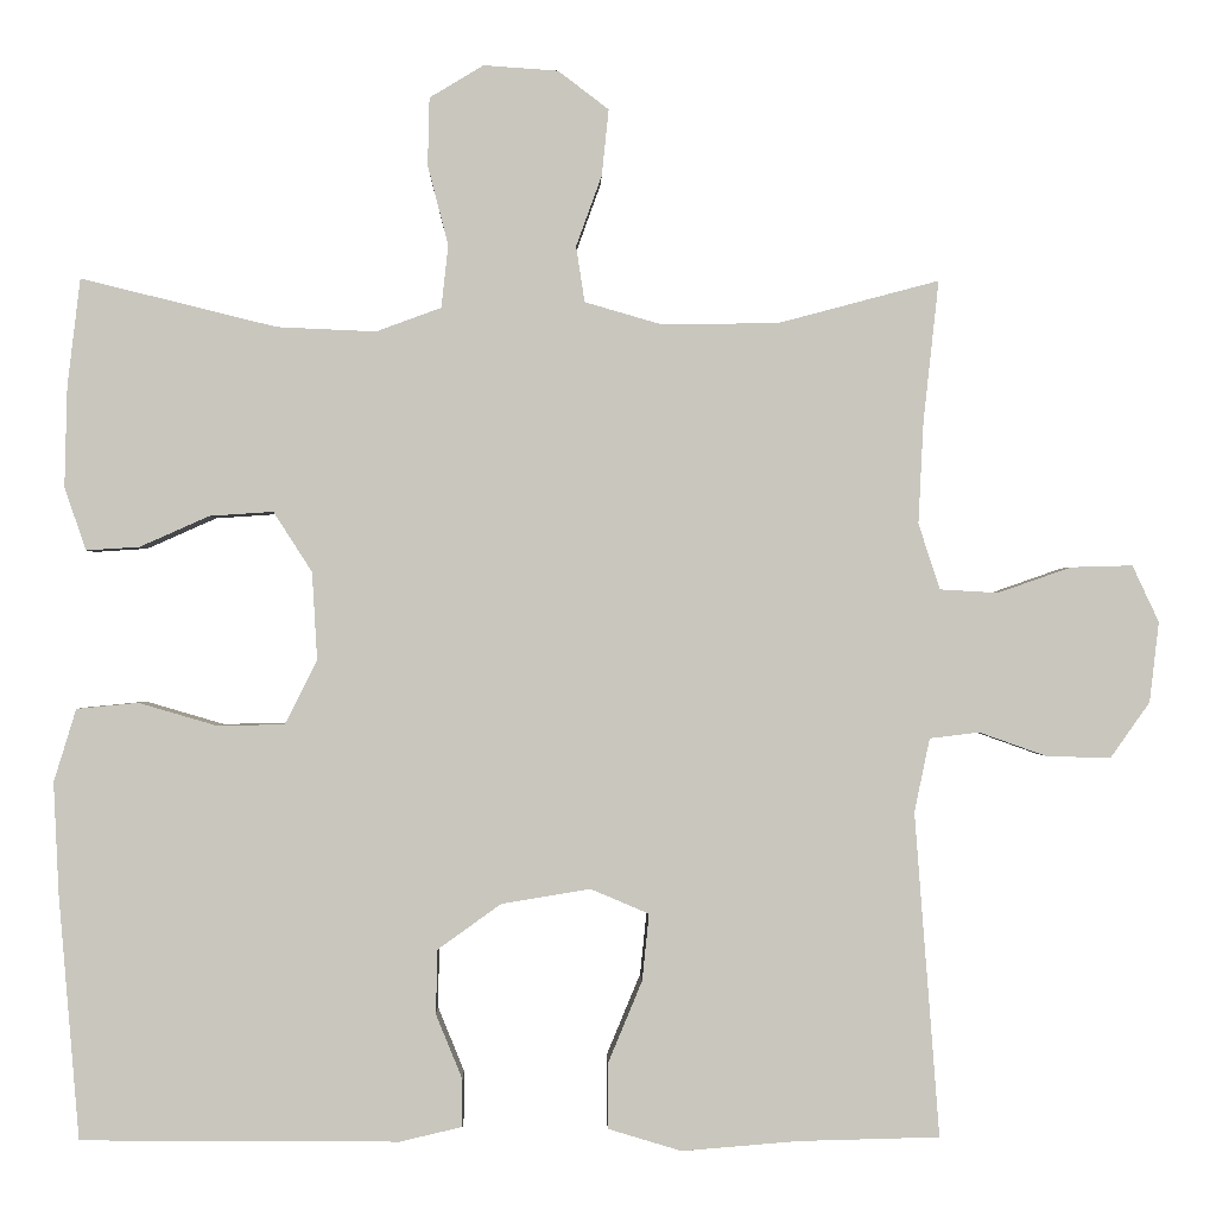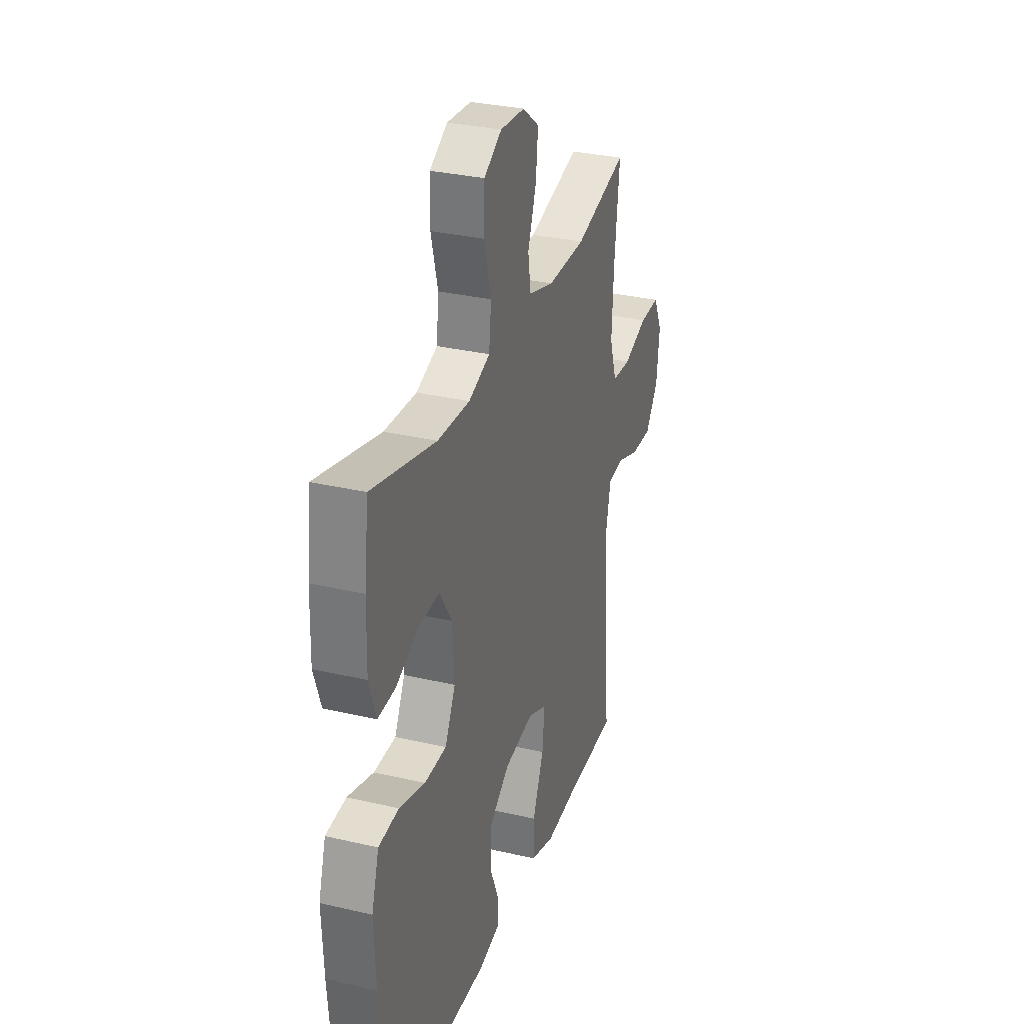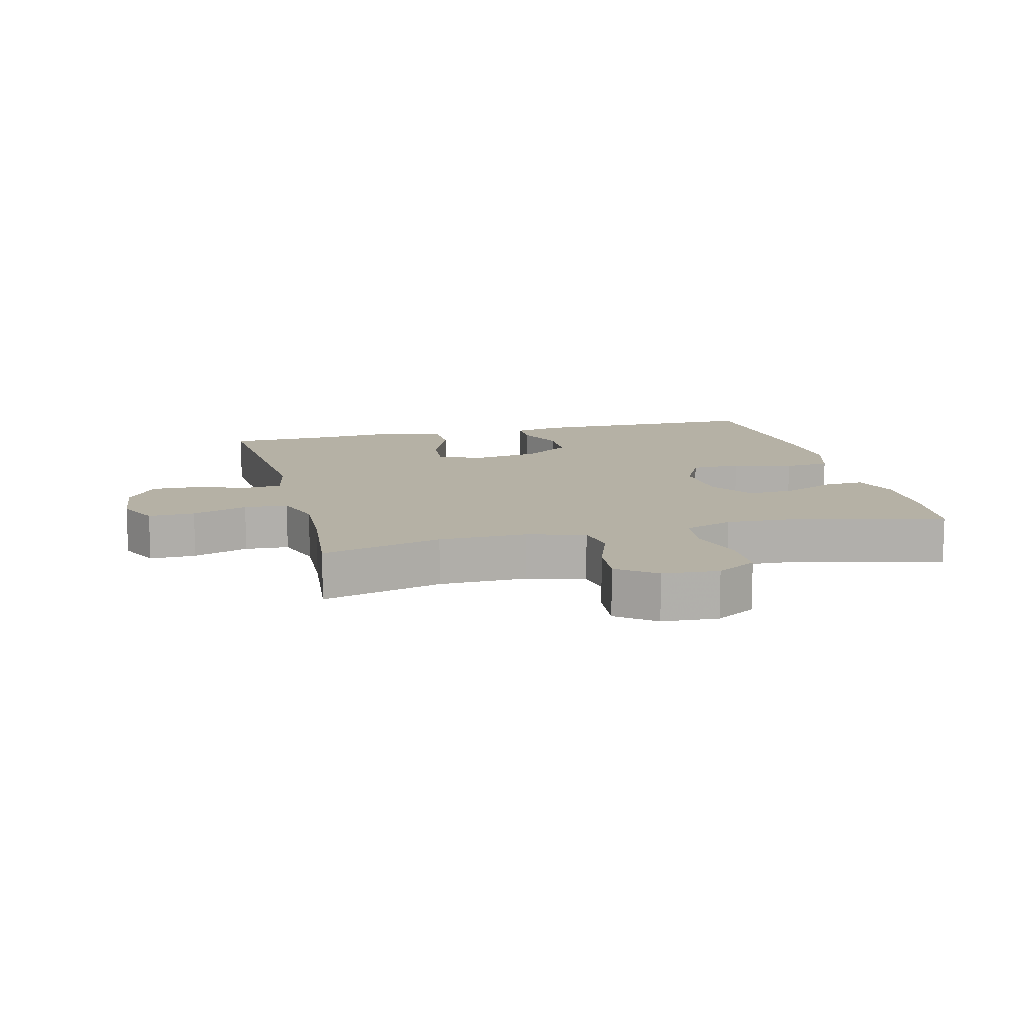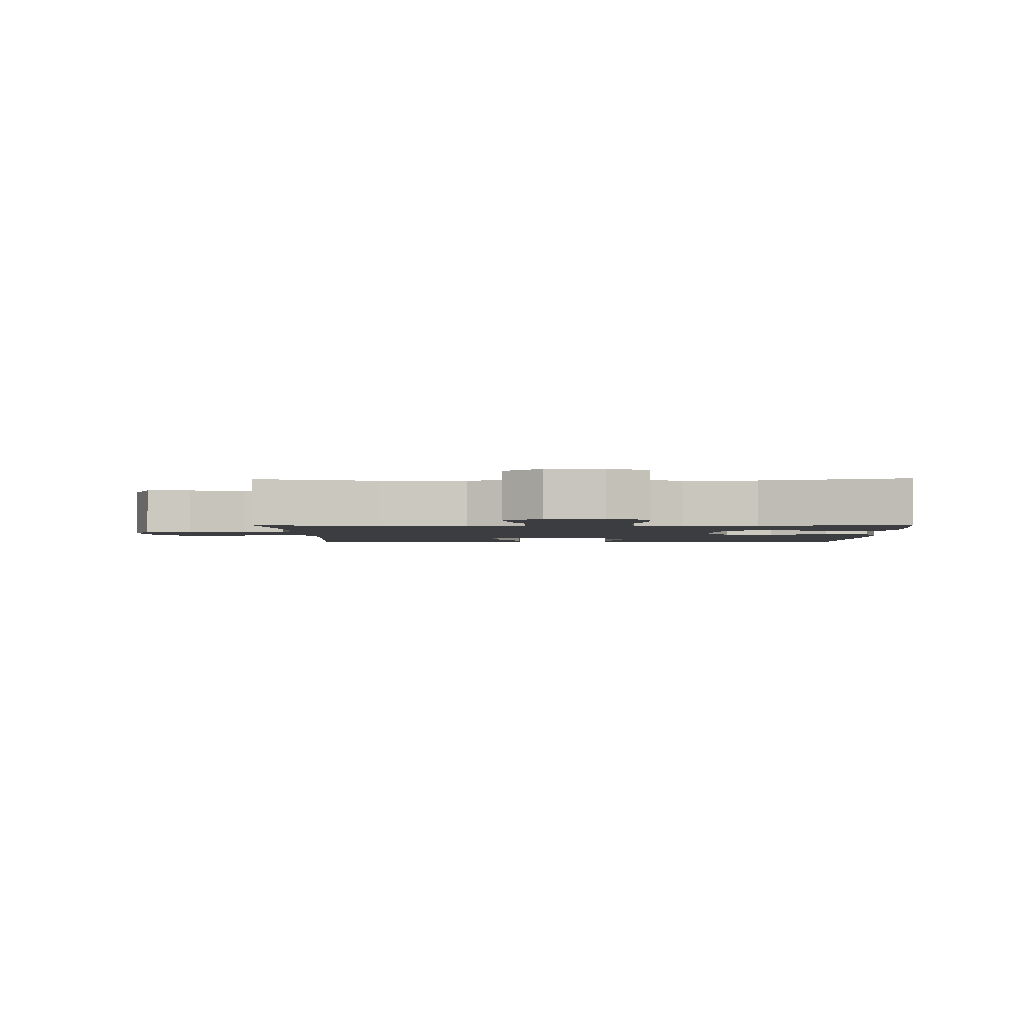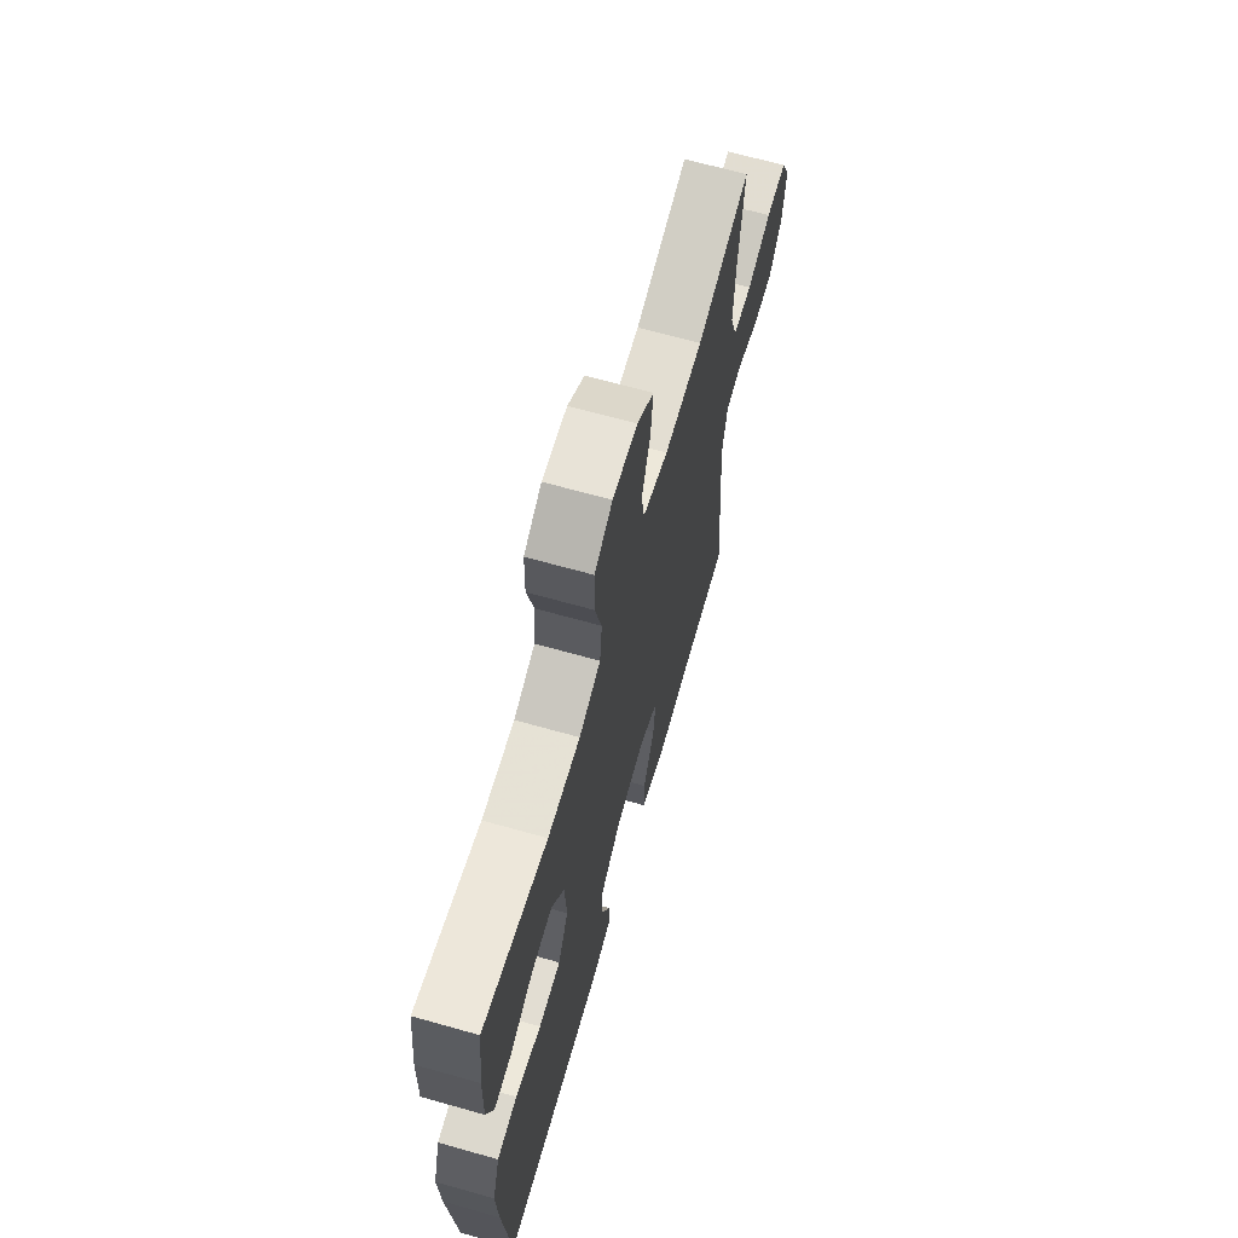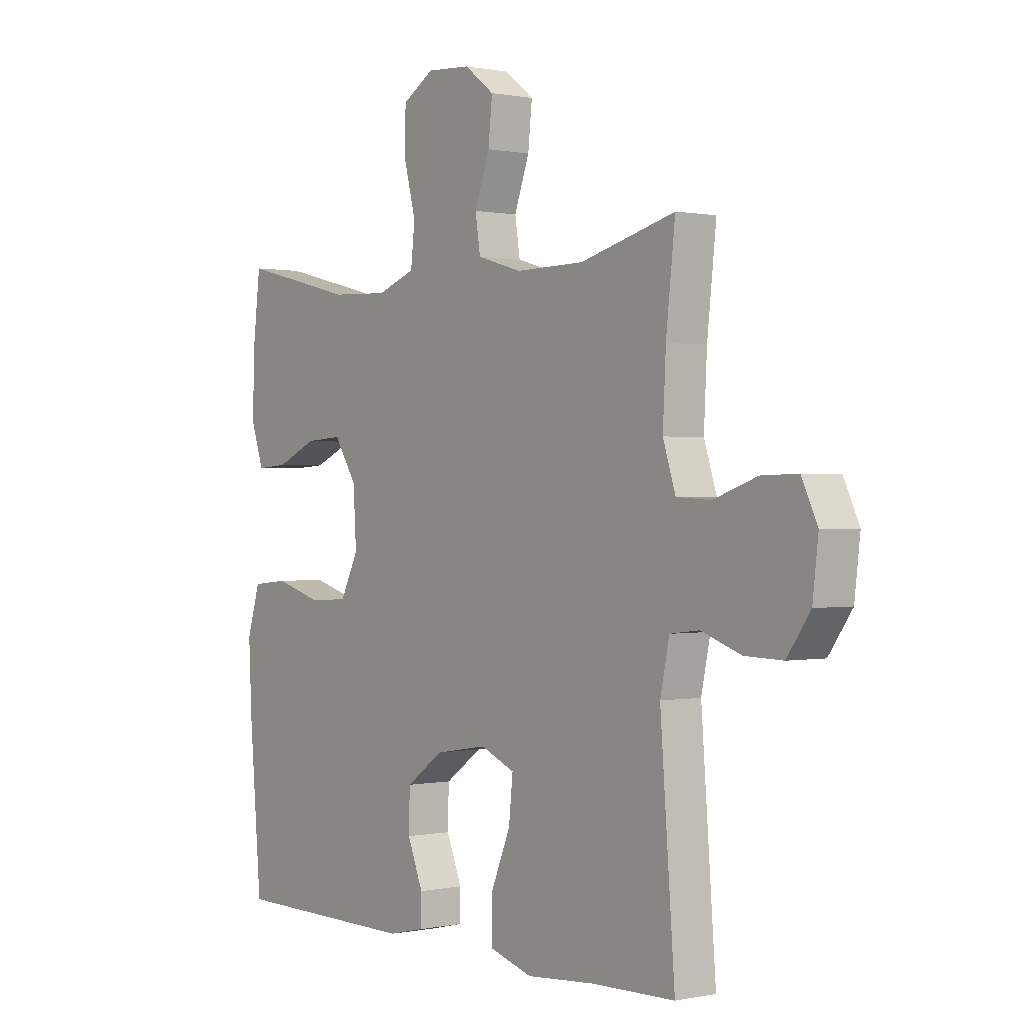
<metadata>
{"format":"obj","ext":"obj","renderer":"f3d","projection":"perspective","resolution":1024,"background":"white","views":[{"elev":-0.5,"azim":178.7,"up":"+Z"},{"elev":31.0,"azim":108.5,"up":"+Z"},{"elev":11.8,"azim":-14.2,"up":"+Y"},{"elev":-2.3,"azim":1.4,"up":"+Y"},{"elev":66.7,"azim":105.8,"up":"+Z"},{"elev":0.4,"azim":-127.4,"up":"+Z"}]}
</metadata>
<code>
v 0.5 0.07 0.5
v 0.515 0.07 0.374
v 0.518 0.07 0.257
v 0.493 0.07 0.184
v 0.431 0.07 0.188
v 0.35 0.07 0.224
v 0.276 0.07 0.229
v 0.231 0.07 0.159
v 0.225 0.07 0.056
v 0.262 0.07 -0.018
v 0.34 0.07 -0.02
v 0.432 0.07 0.007
v 0.504 0.07 0
v 0.53 0.07 -0.085
v 0.524 0.07 -0.213
v 0.5 0.07 -0.5
v 0.129 0.07 -0.503
v 0.056 0.07 -0.486
v 0.056 0.07 -0.431
v 0.087 0.07 -0.355
v 0.085 0.07 -0.28
v 0.011 0.07 -0.227
v -0.093 0.07 -0.21
v -0.161 0.07 -0.239
v -0.153 0.07 -0.317
v -0.113 0.07 -0.413
v -0.113 0.07 -0.489
v -0.199 0.07 -0.515
v -0.335 0.07 -0.504
v -0.5 0.07 -0.5
v -0.471 0.07 -0.121
v -0.489 0.07 -0.035
v -0.547 0.07 -0.028
v -0.626 0.07 -0.056
v -0.701 0.07 -0.058
v -0.747 0.07 0.007
v -0.758 0.07 0.101
v -0.727 0.07 0.167
v -0.655 0.07 0.165
v -0.569 0.07 0.135
v -0.501 0.07 0.139
v -0.476 0.07 0.216
v -0.482 0.07 0.335
v -0.5 0.07 0.5
v -0.312 0.07 0.45
v -0.176 0.07 0.448
v -0.086 0.07 0.474
v -0.076 0.07 0.539
v -0.106 0.07 0.622
v -0.114 0.07 0.699
v -0.055 0.07 0.744
v 0.032 0.07 0.75
v 0.095 0.07 0.712
v 0.097 0.07 0.633
v 0.073 0.07 0.54
v 0.081 0.07 0.467
v 0.157 0.07 0.439
v 0.272 0.07 0.444
v 0.5 0 0.5
v 0.515 0 0.374
v 0.518 0 0.257
v 0.493 0 0.184
v 0.431 0 0.188
v 0.35 0 0.224
v 0.276 0 0.229
v 0.231 0 0.159
v 0.225 0 0.056
v 0.262 0 -0.018
v 0.34 0 -0.02
v 0.432 0 0.007
v 0.504 0 0
v 0.53 0 -0.085
v 0.524 0 -0.213
v 0.5 0 -0.5
v 0.129 0 -0.503
v 0.056 0 -0.486
v 0.056 0 -0.431
v 0.087 0 -0.355
v 0.085 0 -0.28
v 0.011 0 -0.227
v -0.093 0 -0.21
v -0.161 0 -0.239
v -0.153 0 -0.317
v -0.113 0 -0.413
v -0.113 0 -0.489
v -0.199 0 -0.515
v -0.335 0 -0.504
v -0.5 0 -0.5
v -0.471 0 -0.121
v -0.489 0 -0.035
v -0.547 0 -0.028
v -0.626 0 -0.056
v -0.701 0 -0.058
v -0.747 0 0.007
v -0.758 0 0.101
v -0.727 0 0.167
v -0.655 0 0.165
v -0.569 0 0.135
v -0.501 0 0.139
v -0.476 0 0.216
v -0.482 0 0.335
v -0.5 0 0.5
v -0.312 0 0.45
v -0.176 0 0.448
v -0.086 0 0.474
v -0.076 0 0.539
v -0.106 0 0.622
v -0.114 0 0.699
v -0.055 0 0.744
v 0.032 0 0.75
v 0.095 0 0.712
v 0.097 0 0.633
v 0.073 0 0.54
v 0.081 0 0.467
v 0.157 0 0.439
v 0.272 0 0.444
f 52 53 54 55
f 52 55 56
f 51 52 56
f 48 49 50 51
f 48 51 56
f 47 48 56
f 46 47 56 57
f 43 44 45
f 42 43 45 46
f 41 42 46 57
f 37 38 39 40
f 37 40 41
f 36 37 41
f 33 34 35 36
f 32 33 36 41
f 31 32 41 57
f 29 30 31 57
f 25 26 27 28
f 24 25 28 29
f 17 18 19 20
f 17 20 21
f 16 17 21
f 15 16 21 22
f 11 12 13 14
f 10 11 14 15
f 3 4 5 6
f 3 6 7
f 58 1 2 3
f 58 3 7
f 24 29 57 58
f 23 24 58 7
f 10 15 22 23
f 9 10 23
f 8 9 23
f 7 8 23
f 113 112 111 110
f 114 113 110
f 114 110 109
f 109 108 107 106
f 114 109 106
f 114 106 105
f 115 114 105 104
f 103 102 101
f 104 103 101 100
f 115 104 100 99
f 98 97 96 95
f 99 98 95
f 99 95 94
f 94 93 92 91
f 99 94 91 90
f 115 99 90 89
f 115 89 88 87
f 86 85 84 83
f 87 86 83 82
f 78 77 76 75
f 79 78 75
f 79 75 74
f 80 79 74 73
f 72 71 70 69
f 73 72 69 68
f 64 63 62 61
f 65 64 61
f 61 60 59 116
f 65 61 116
f 116 115 87 82
f 65 116 82 81
f 81 80 73 68
f 81 68 67
f 81 67 66
f 81 66 65
f 1 59 60 2
f 2 60 61 3
f 3 61 62 4
f 4 62 63 5
f 5 63 64 6
f 6 64 65 7
f 7 65 66 8
f 8 66 67 9
f 9 67 68 10
f 10 68 69 11
f 11 69 70 12
f 12 70 71 13
f 13 71 72 14
f 14 72 73 15
f 15 73 74 16
f 16 74 75 17
f 17 75 76 18
f 18 76 77 19
f 19 77 78 20
f 20 78 79 21
f 21 79 80 22
f 22 80 81 23
f 23 81 82 24
f 24 82 83 25
f 25 83 84 26
f 26 84 85 27
f 27 85 86 28
f 28 86 87 29
f 29 87 88 30
f 30 88 89 31
f 31 89 90 32
f 32 90 91 33
f 33 91 92 34
f 34 92 93 35
f 35 93 94 36
f 36 94 95 37
f 37 95 96 38
f 38 96 97 39
f 39 97 98 40
f 40 98 99 41
f 41 99 100 42
f 42 100 101 43
f 43 101 102 44
f 44 102 103 45
f 45 103 104 46
f 46 104 105 47
f 47 105 106 48
f 48 106 107 49
f 49 107 108 50
f 50 108 109 51
f 51 109 110 52
f 52 110 111 53
f 53 111 112 54
f 54 112 113 55
f 55 113 114 56
f 56 114 115 57
f 57 115 116 58
f 58 116 59 1

</code>
